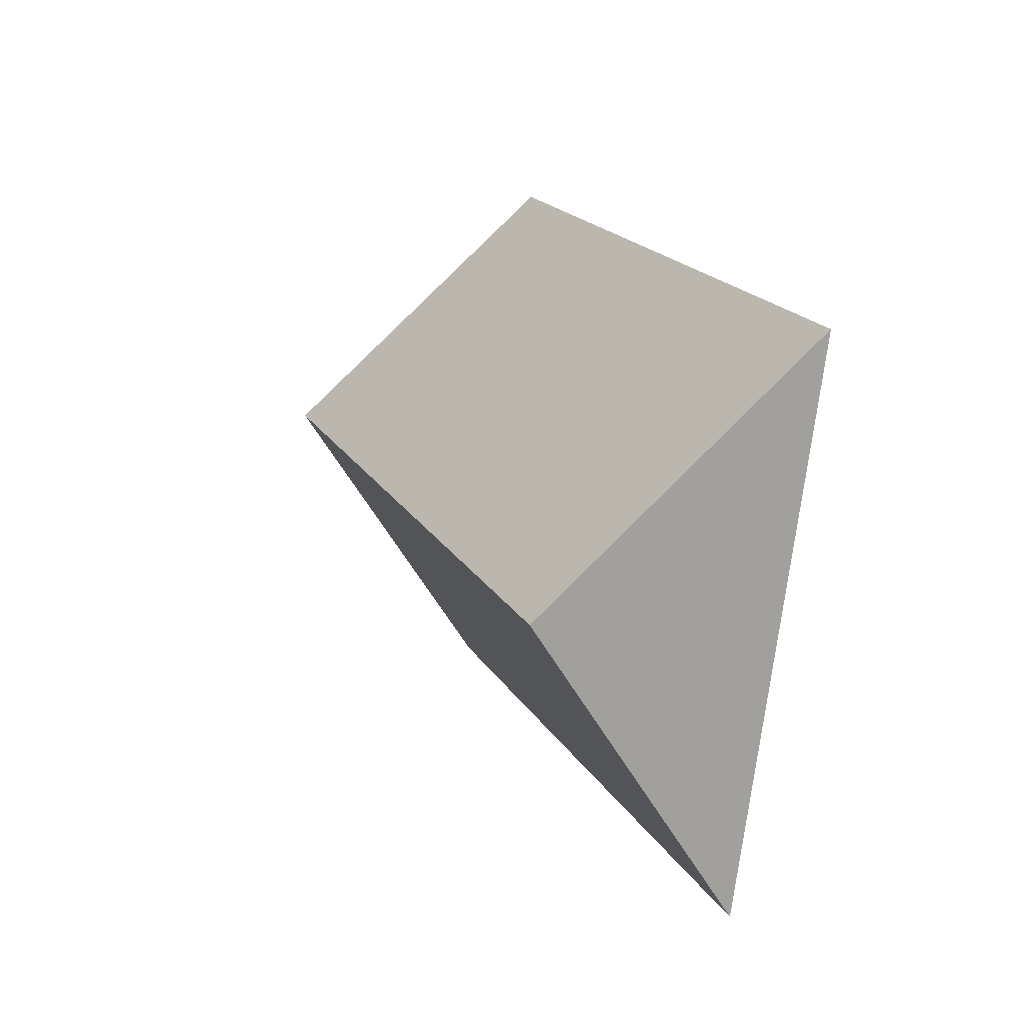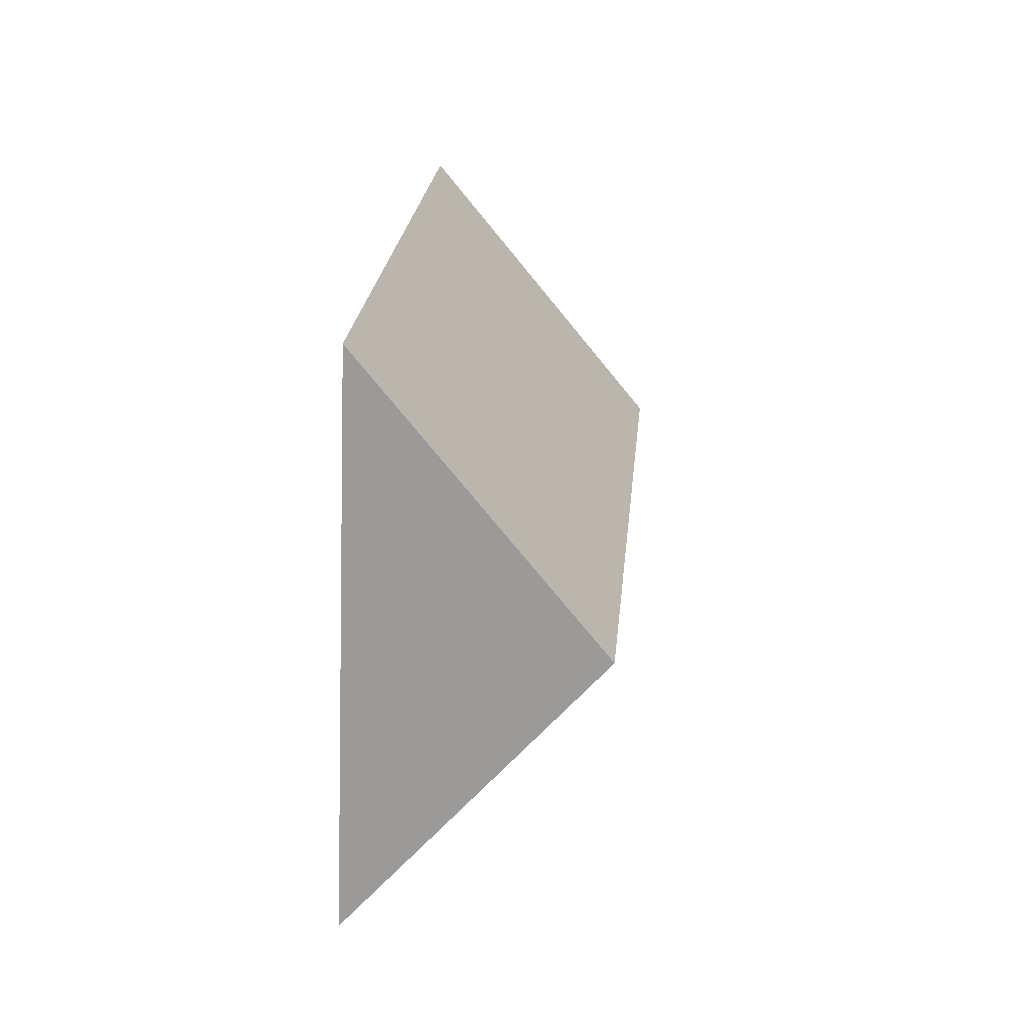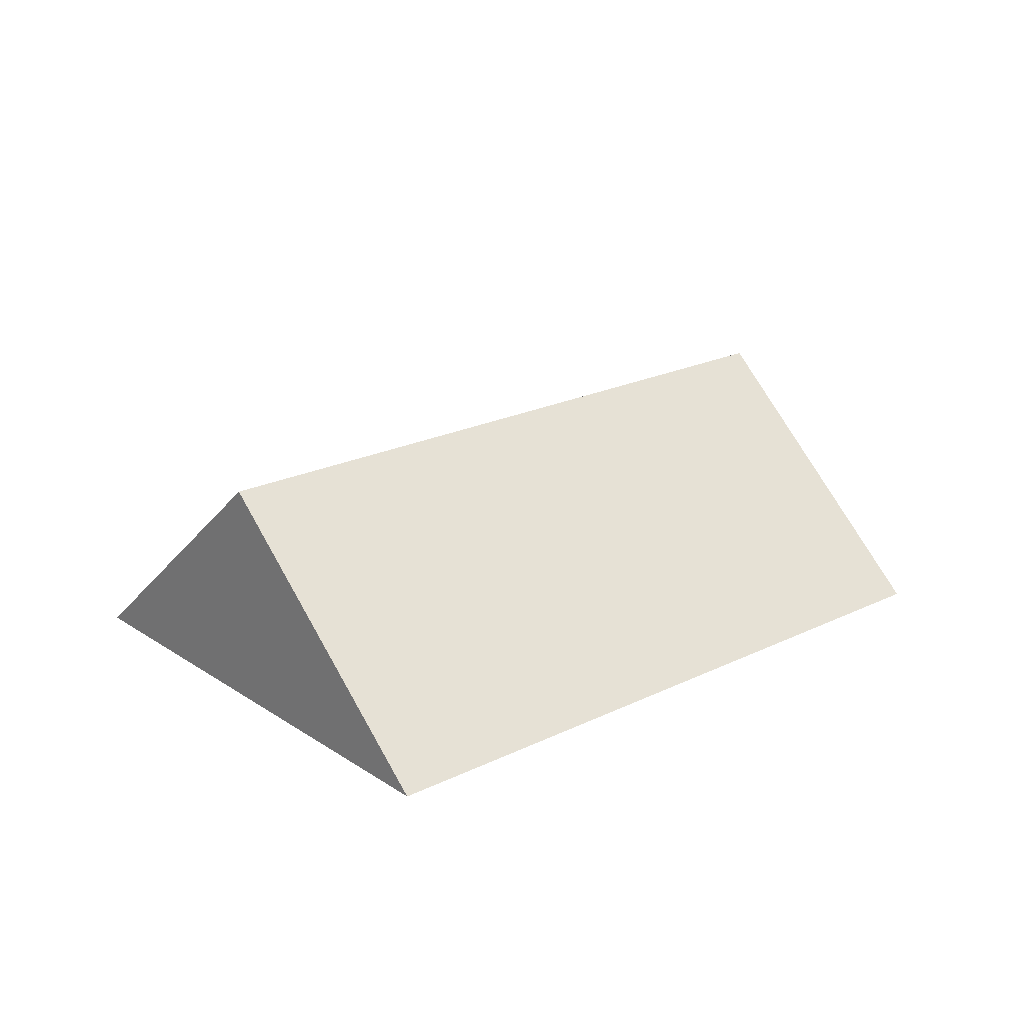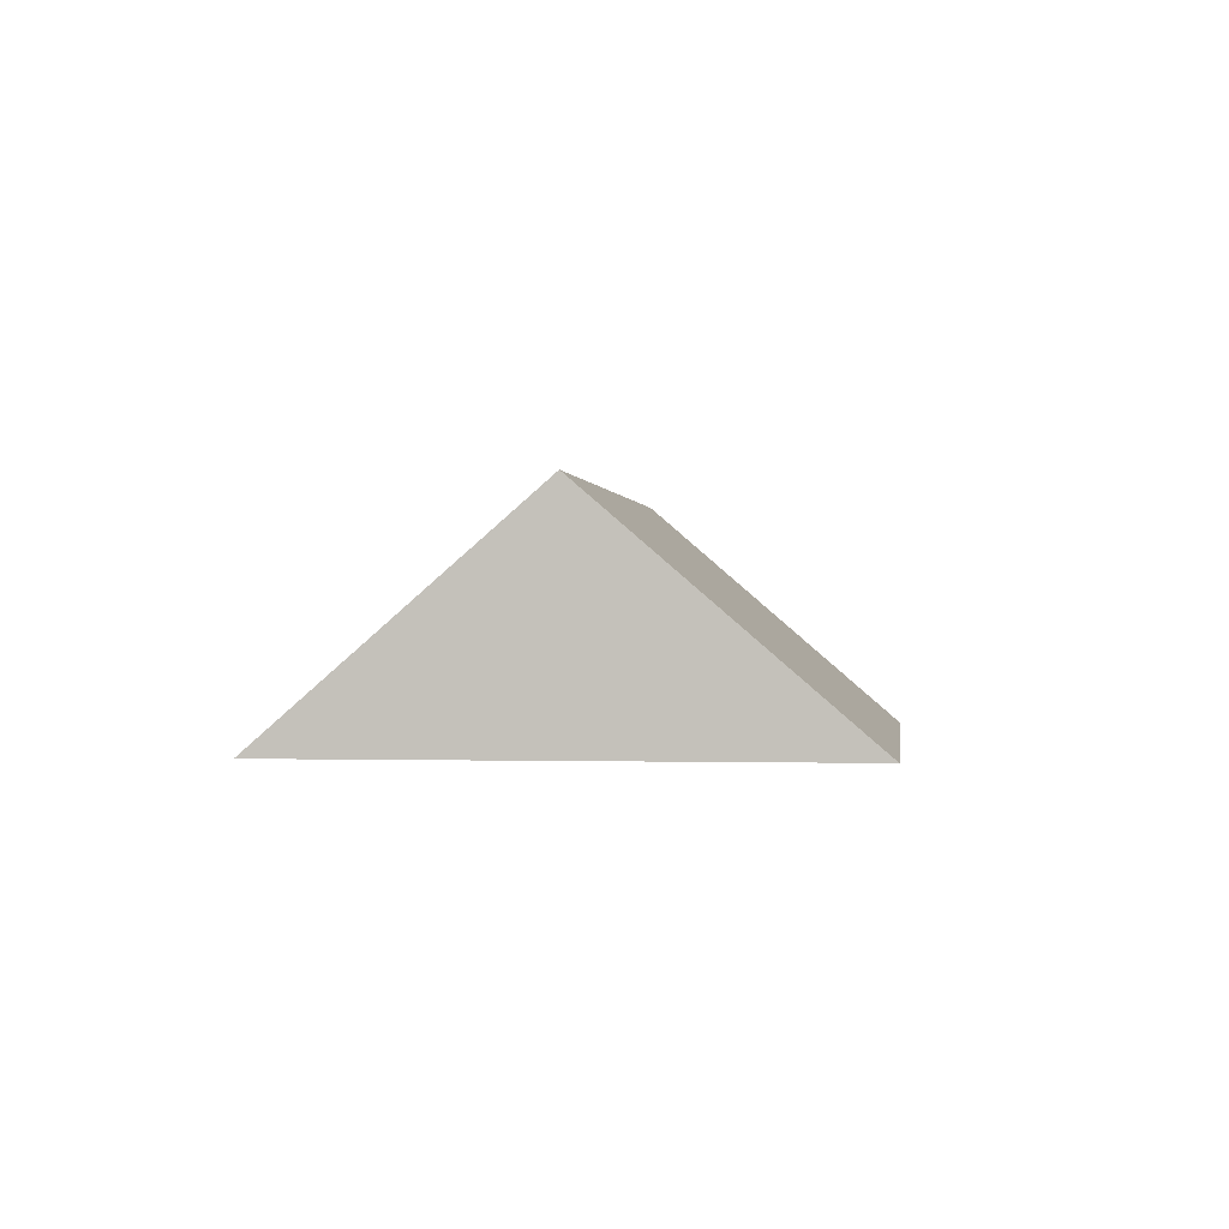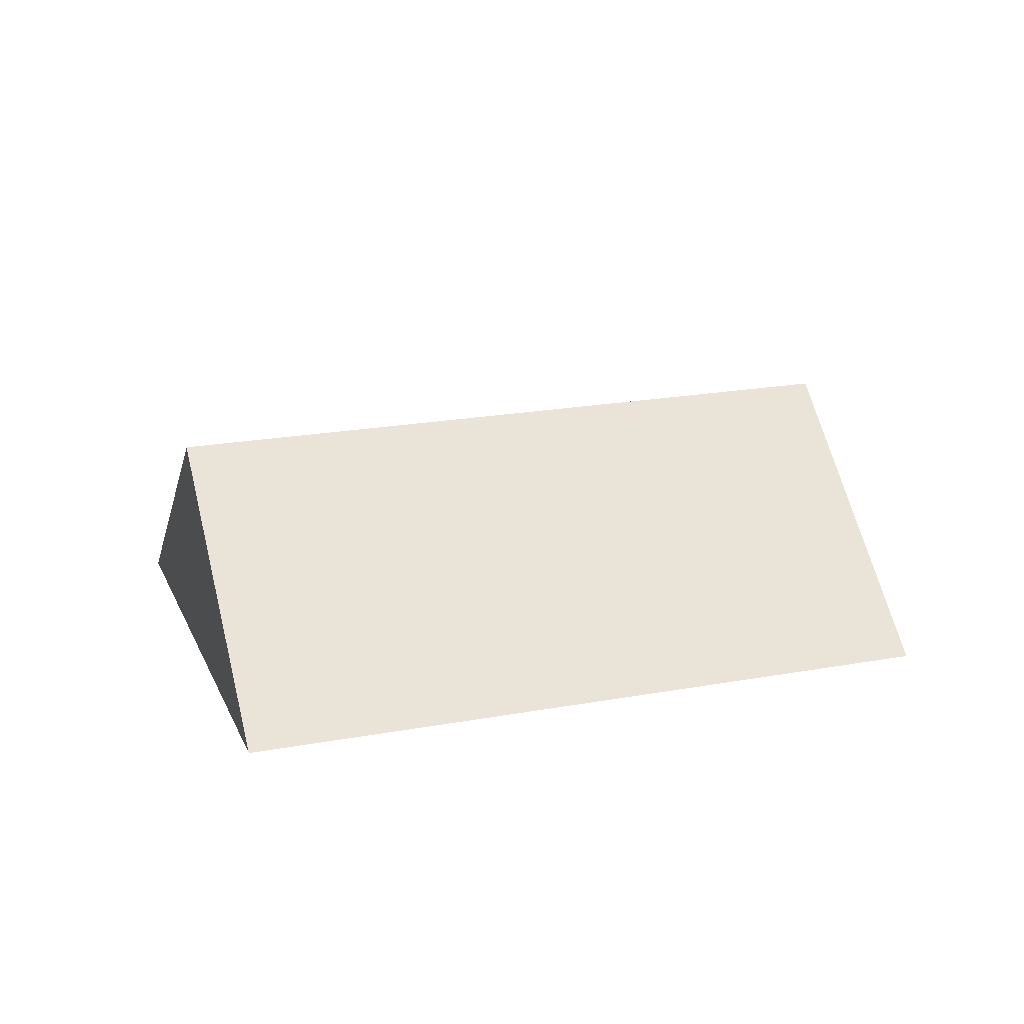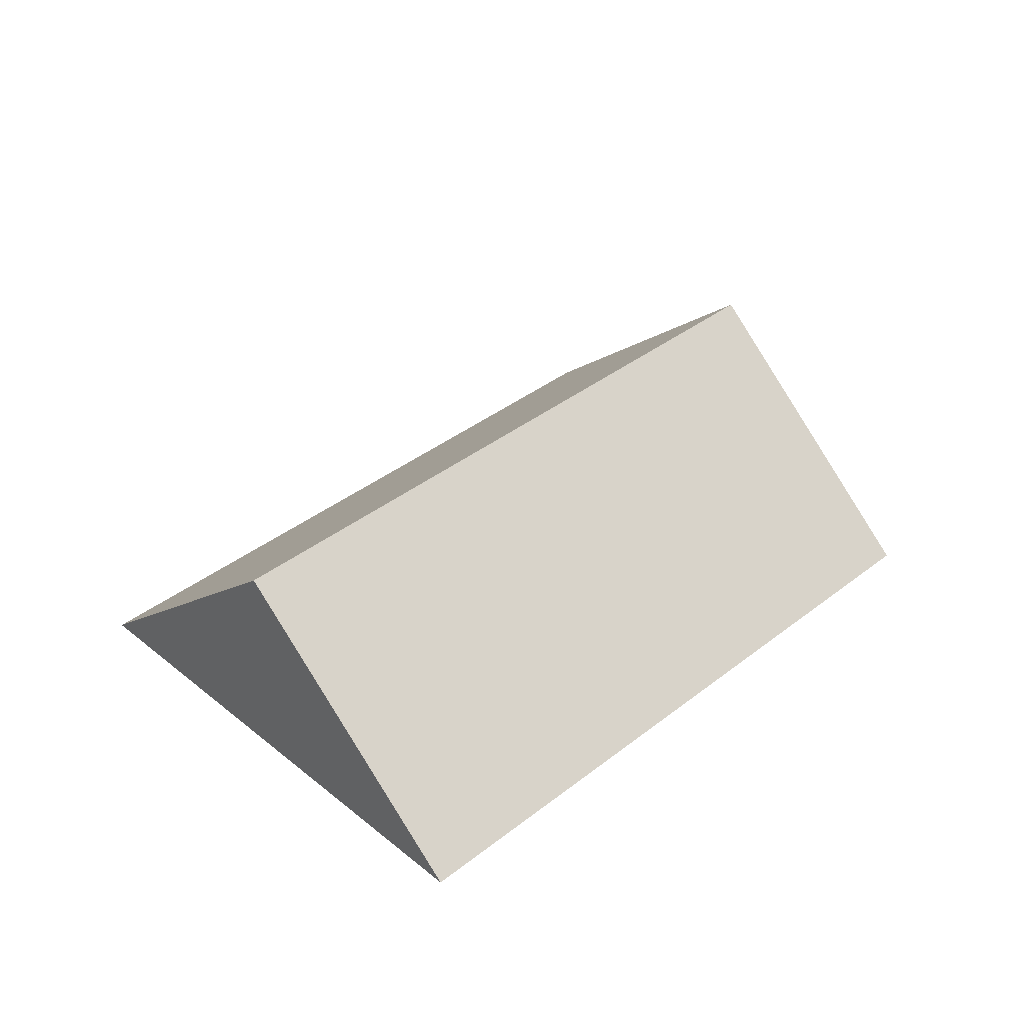
<metadata>
{"format":"obj","ext":"obj","renderer":"f3d","projection":"perspective","resolution":1024,"background":"white","views":[{"elev":-6.1,"azim":-111.4,"up":"+Z"},{"elev":41.6,"azim":94.9,"up":"+Z"},{"elev":21.7,"azim":-62.4,"up":"+Y"},{"elev":0.0,"azim":74.8,"up":"+Y"},{"elev":20.2,"azim":139.5,"up":"+Y"},{"elev":38.7,"azim":-66.1,"up":"+Y"}]}
</metadata>
<code>
o CG10_500_043067_0041_roof
v 13.96 75 -91.66
v 43.6 145 -166.2
v 73.66 75 -241.6
v 216.7 75 -11.06
v 246.2 144.6 -85.16
v 276.1 75 -160.2
v 13.96 0 -91.66
v 73.66 0 -241.6
v 276.1 0 -160.2
v 216.7 0 -11.06
f 1 2 5 4
f 2 3 6 5
f 1 2 3
f 6 5 4

</code>
